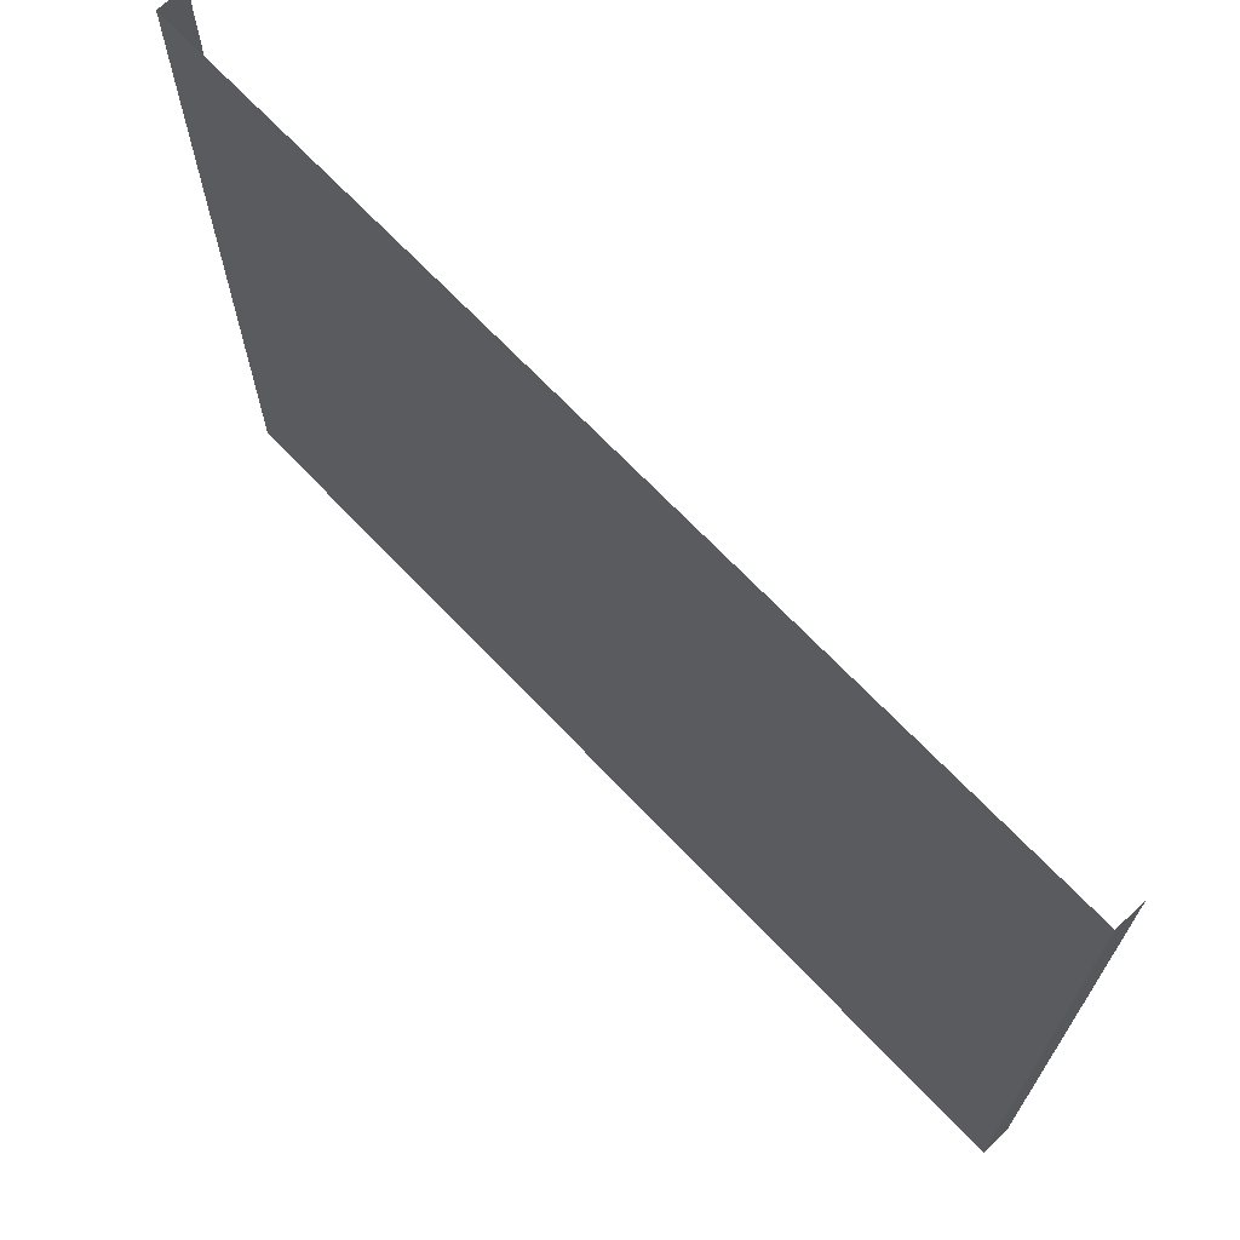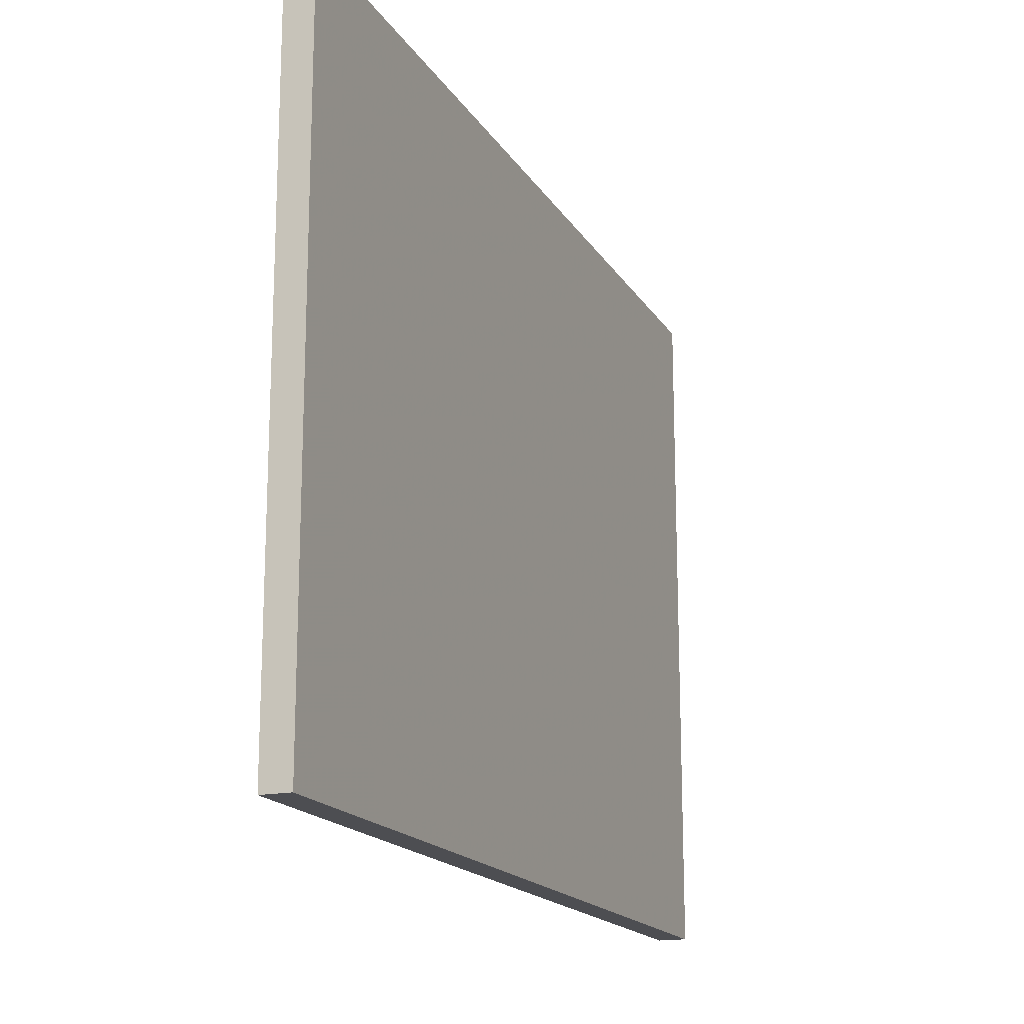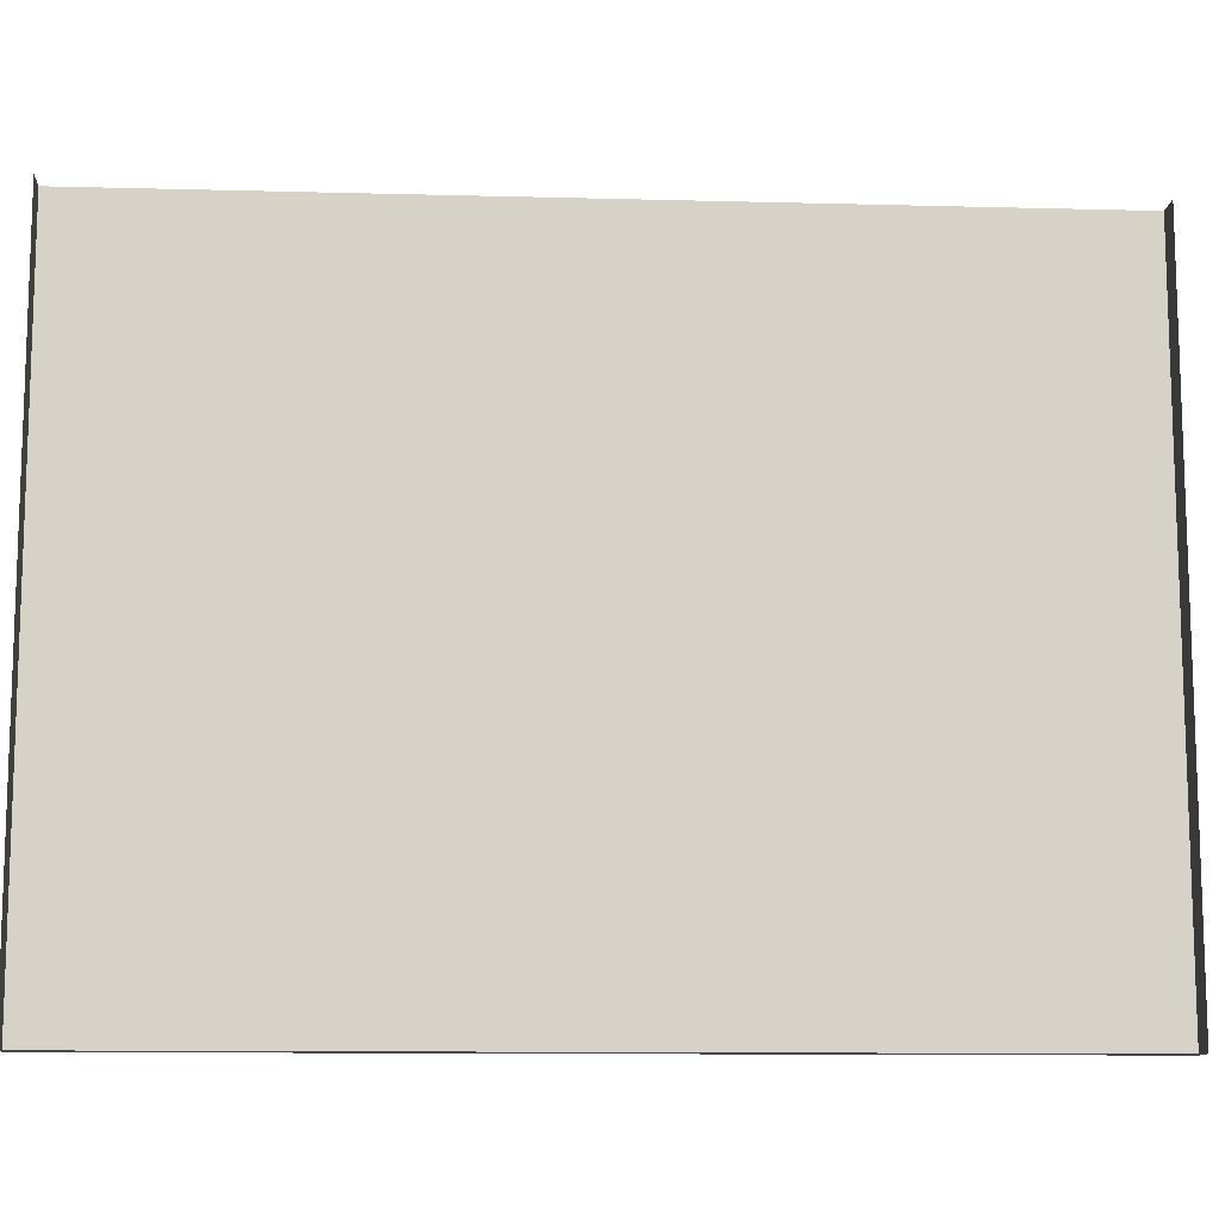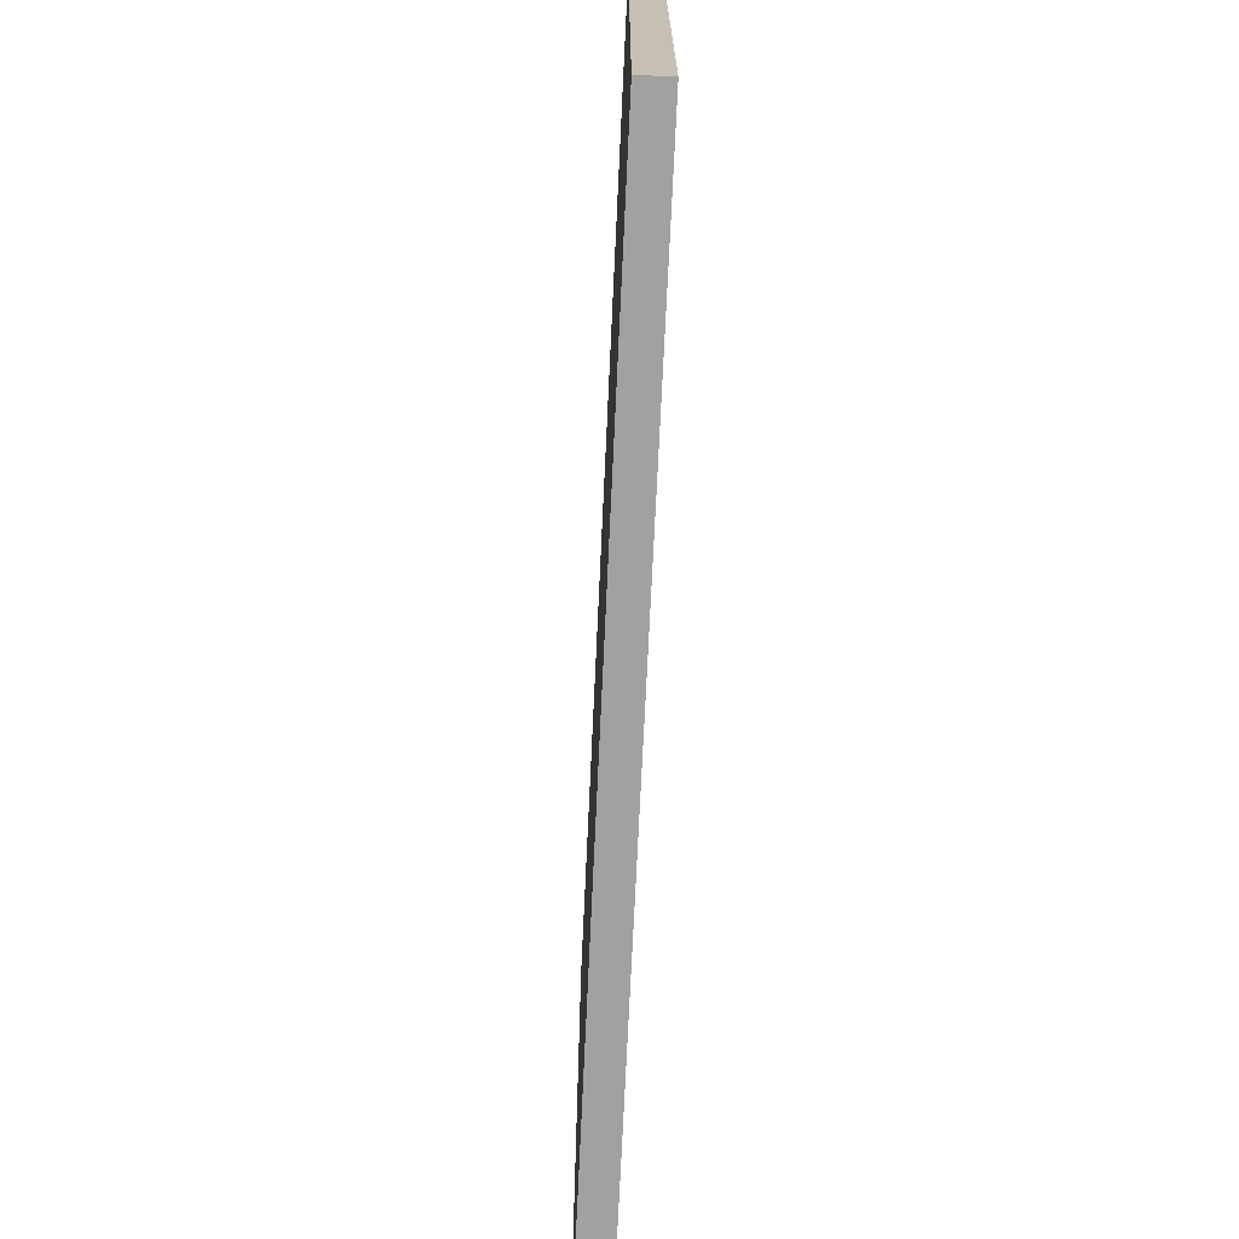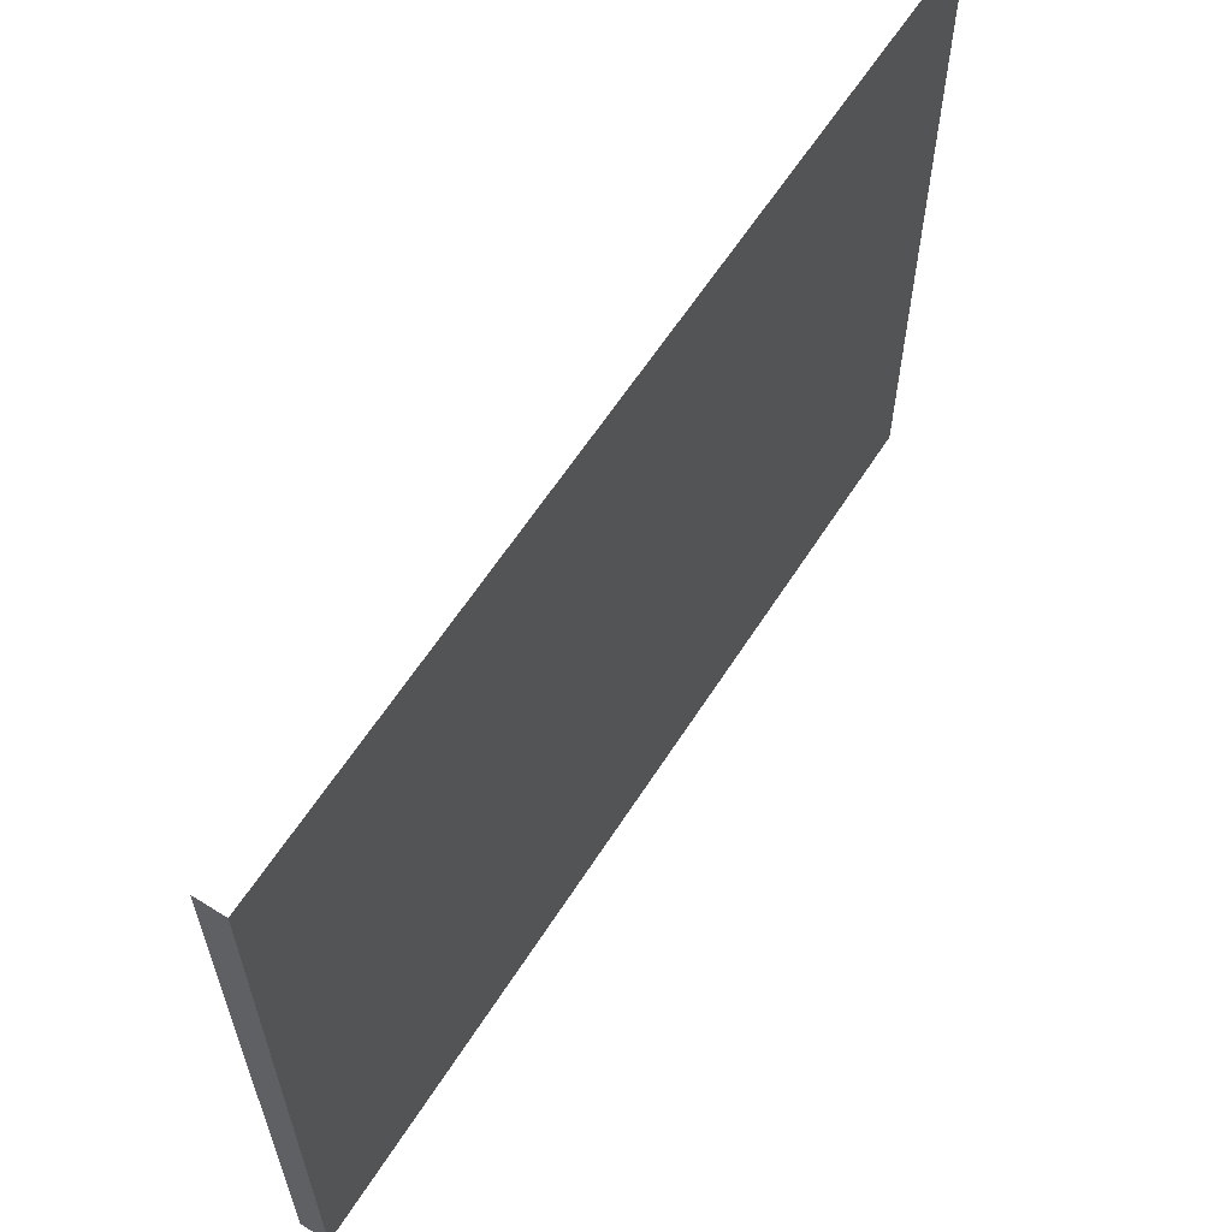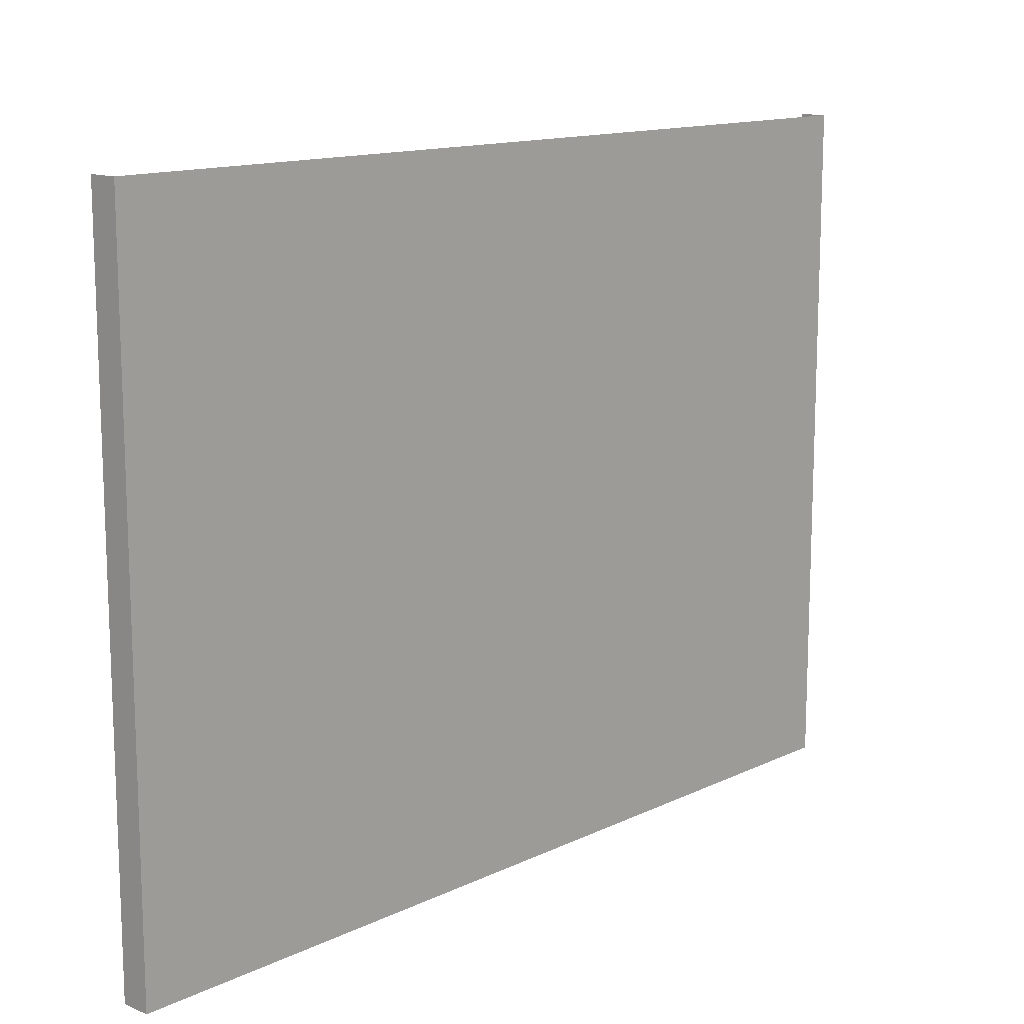
<metadata>
{"format":"obj","ext":"obj","renderer":"f3d","projection":"perspective","resolution":1024,"background":"white","views":[{"elev":68.2,"azim":136.6,"up":"+Y"},{"elev":-17.2,"azim":21.8,"up":"+Y"},{"elev":-11.5,"azim":-93.7,"up":"+Y"},{"elev":-72.2,"azim":177.3,"up":"+Y"},{"elev":61.5,"azim":32.5,"up":"+Y"},{"elev":13.4,"azim":42.9,"up":"+Y"}]}
</metadata>
<code>
o walldecor/bank_notice_board/straight
v -60 -128 -64
v -60 -136 -56
v -60 -216 -56
v -60 -224 -64
v -64 -224 -64
v -64 -128 -64
v -60 -128 64
v -60 -136 56
v -60 -216 56
v -60 -224 64
v -64 -224 64
v -64 -128 64
v -60 -180 -44
v -60 -204 -44
v -60 -208 -52
v -60 -172 -36
v -60 -196 -24
v -60 -208 -16
v -60 -168 -48
v -60 -168 -16
v -60 -188 20
v -60 -184 4
v -60 -160 12
v -60 -176 -8
v -60 -144 0
v -60 -148 16
v -60 -148 -16
v -60 -188 -16
v -60 -208 24
v -60 -180 24
v -60 -180 40
v -60 -208 40
v -60 -172 32
v -60 -156 32
v -60 -160 48
v -60 -172 48
v -60 -199 -44
v -60 -197 -44
v -60 -197 -28
v -60 -198 -28
v -60 -195 -43
v -60 -193 -43
v -60 -193 -27
v -60 -194 -27
v -60 -185 -41
v -60 -183 -41
v -60 -183 -25
v -60 -184 -25
v -60 -173 -6
v -60 -172 -6
v -60 -172 10
v -60 -174 10
v -60 -169 -7
v -60 -168 -7
v -60 -168 9
v -60 -170 9
v -60 -159 -9
v -60 -158 -9
v -60 -158 7
v -60 -160 7
v -60 -181 -6
v -60 -179 -6
v -60 -179 10
v -60 -180 10
v -60 -177 -5
v -60 -175 -5
v -60 -175 11
v -60 -176 11
v -60 -155 -8
v -60 -153 -8
v -60 -153 8
v -60 -154 8
v -60 -203 27
v -60 -201 27
v -60 -201 38
v -60 -202 38
v -60 -199 27
v -60 -197 27
v -60 -197 38
v -60 -198 38
v -60 -189 27
v -60 -187 27
v -60 -187 38
v -60 -188 38
v -60 -193 27
v -60 -191 27
v -60 -191 38
v -60 -192 38
v -60 -166 34
v -60 -164 34
v -60 -164 45
v -60 -165 45
v -60 -170 34
v -60 -168 34
v -60 -168 45
v -60 -169 45
f 1 2 3
f 1 3 4
f 1 4 5
f 1 5 6
f 1 7 8
f 1 8 2
f 2 8 3
f 3 8 9
f 3 9 4
f 4 9 10
f 4 10 11
f 4 11 5
f 8 7 10
f 8 10 9
f 10 7 12
f 10 12 11
f 13 14 15
f 14 13 16
f 14 16 17
f 14 17 18
f 13 19 16
f 16 20 17
f 21 22 23
f 23 22 24
f 23 24 25
f 23 25 26
f 24 27 25
f 22 28 24
f 29 30 31
f 29 31 32
f 33 34 35
f 33 35 36
f 37 38 39
f 37 39 40
f 41 42 43
f 41 43 44
f 45 46 47
f 45 47 48
f 49 50 51
f 49 51 52
f 53 54 55
f 53 55 56
f 57 58 59
f 57 59 60
f 61 62 63
f 61 63 64
f 65 66 67
f 65 67 68
f 69 70 71
f 69 71 72
f 73 74 75
f 73 75 76
f 77 78 79
f 77 79 80
f 81 82 83
f 81 83 84
f 85 86 87
f 85 87 88
f 89 90 91
f 89 91 92
f 93 94 95
f 93 95 96

</code>
